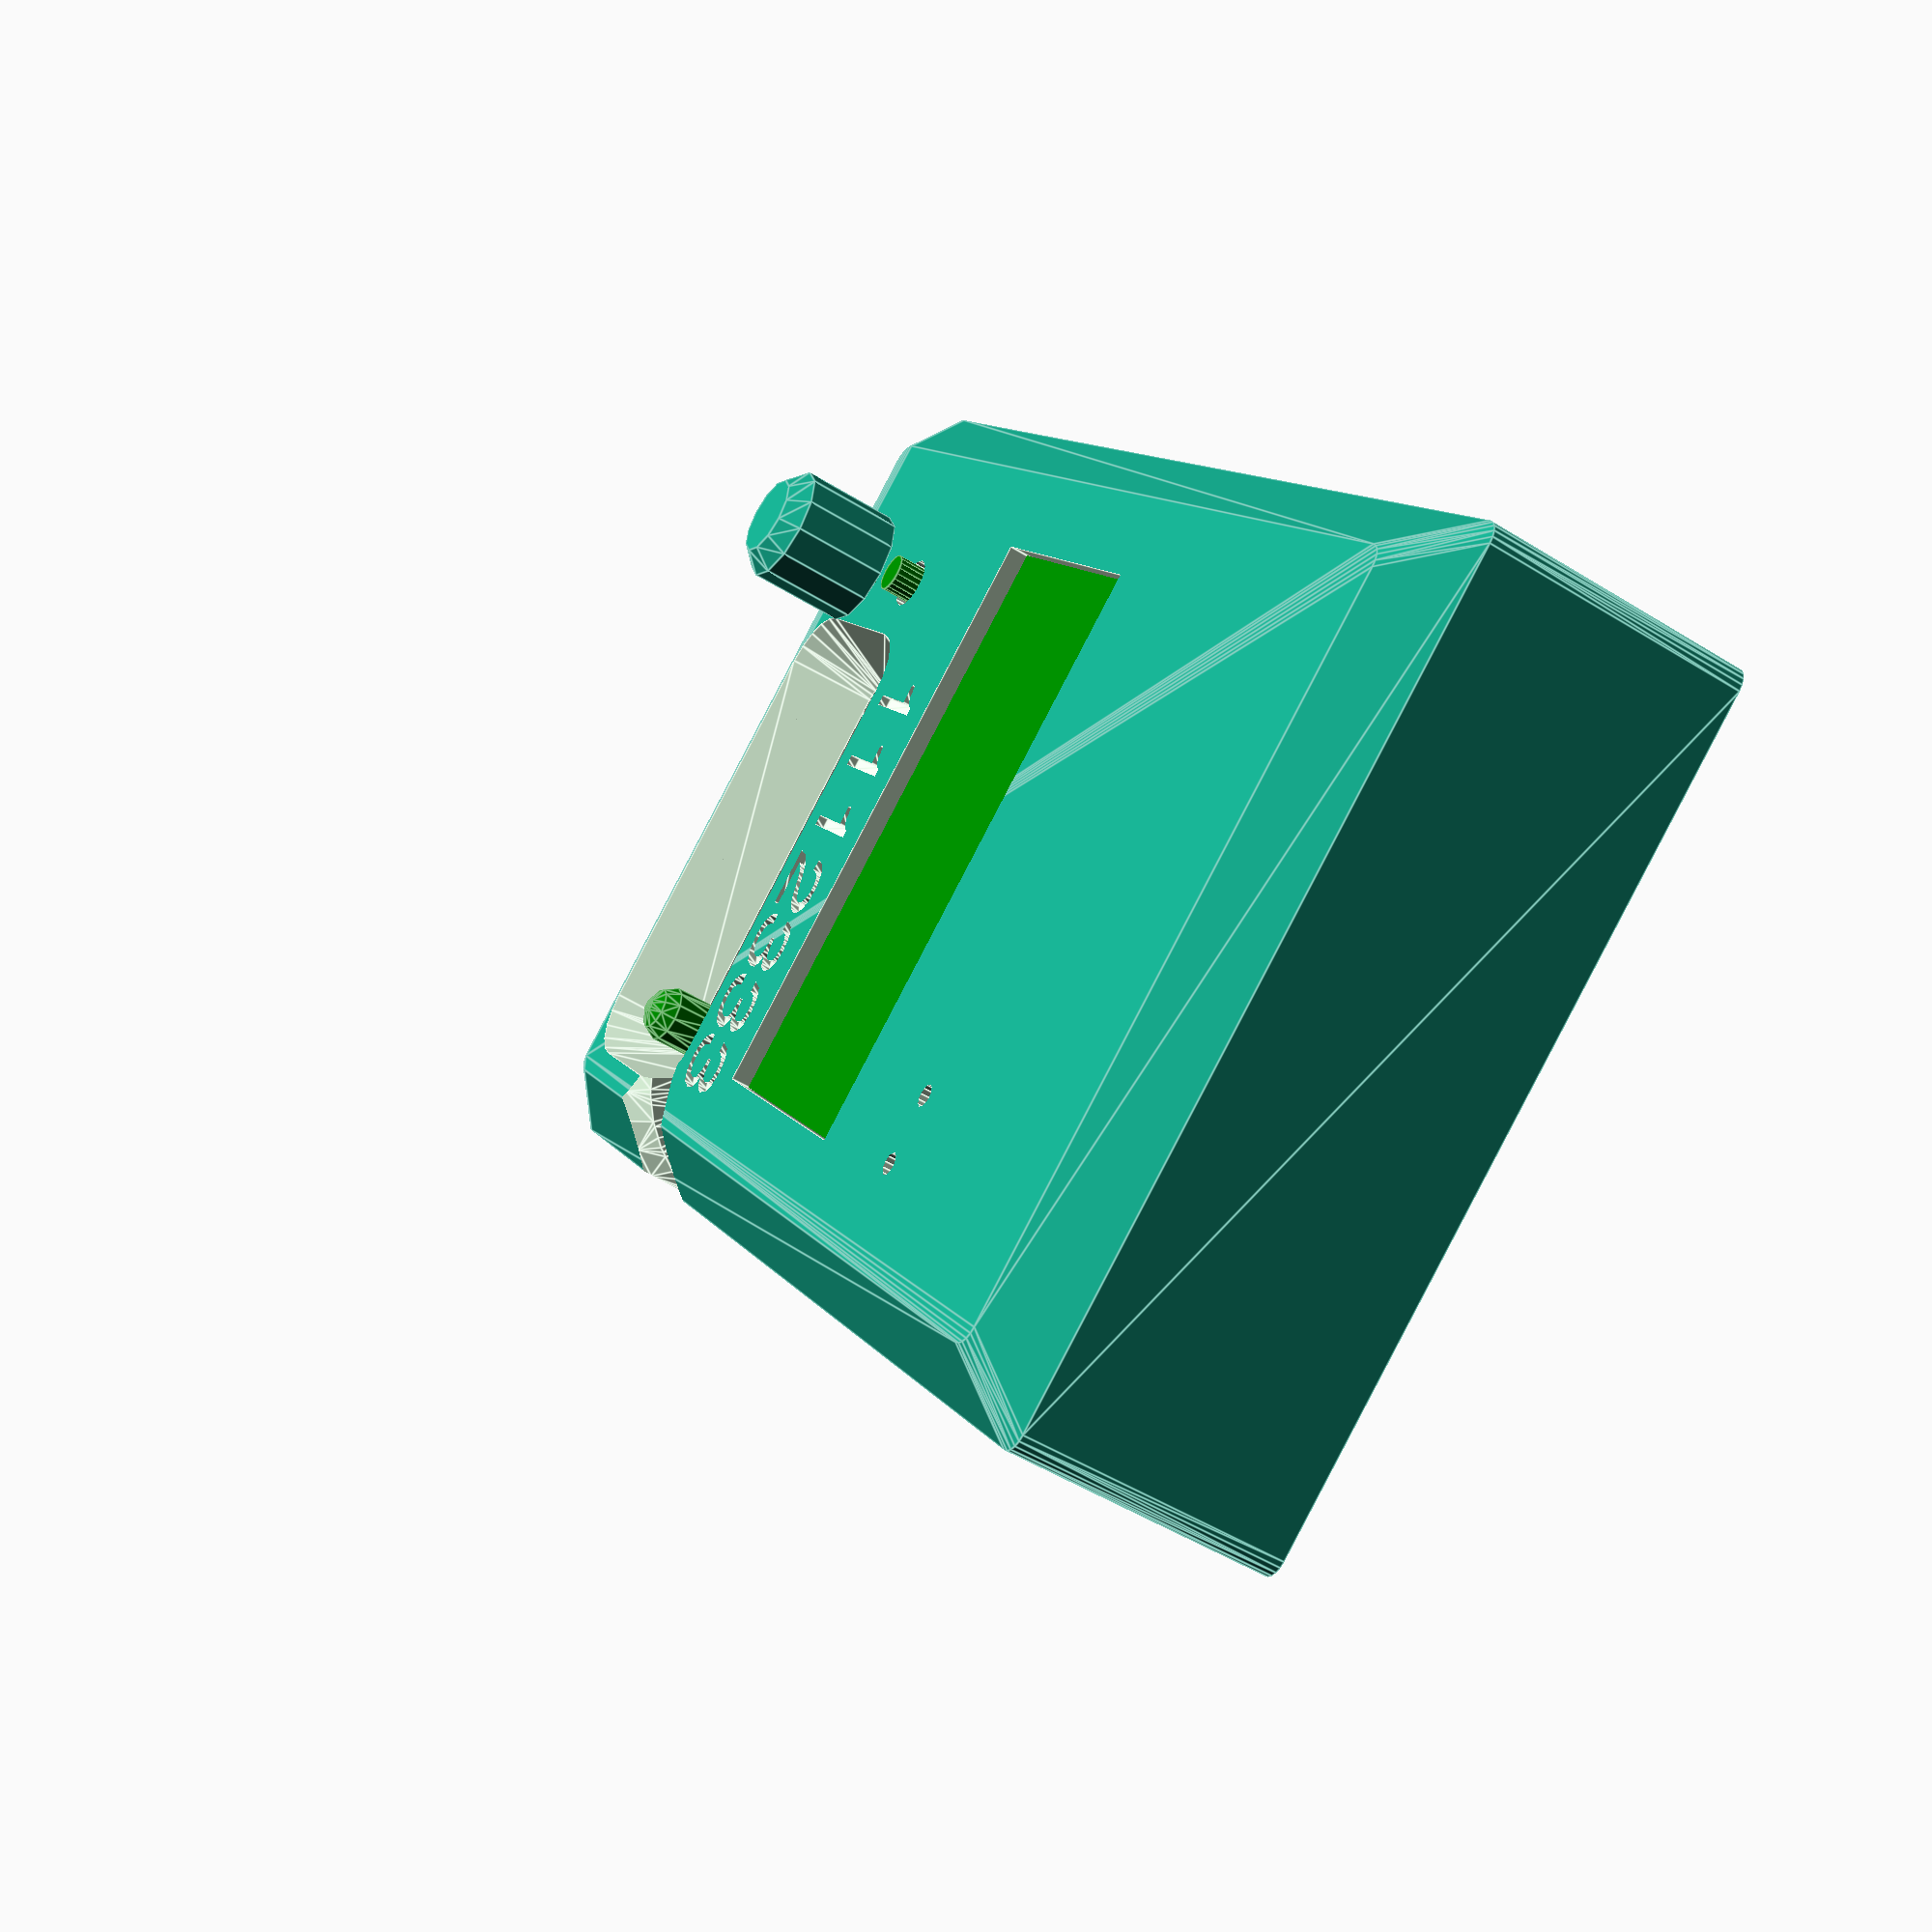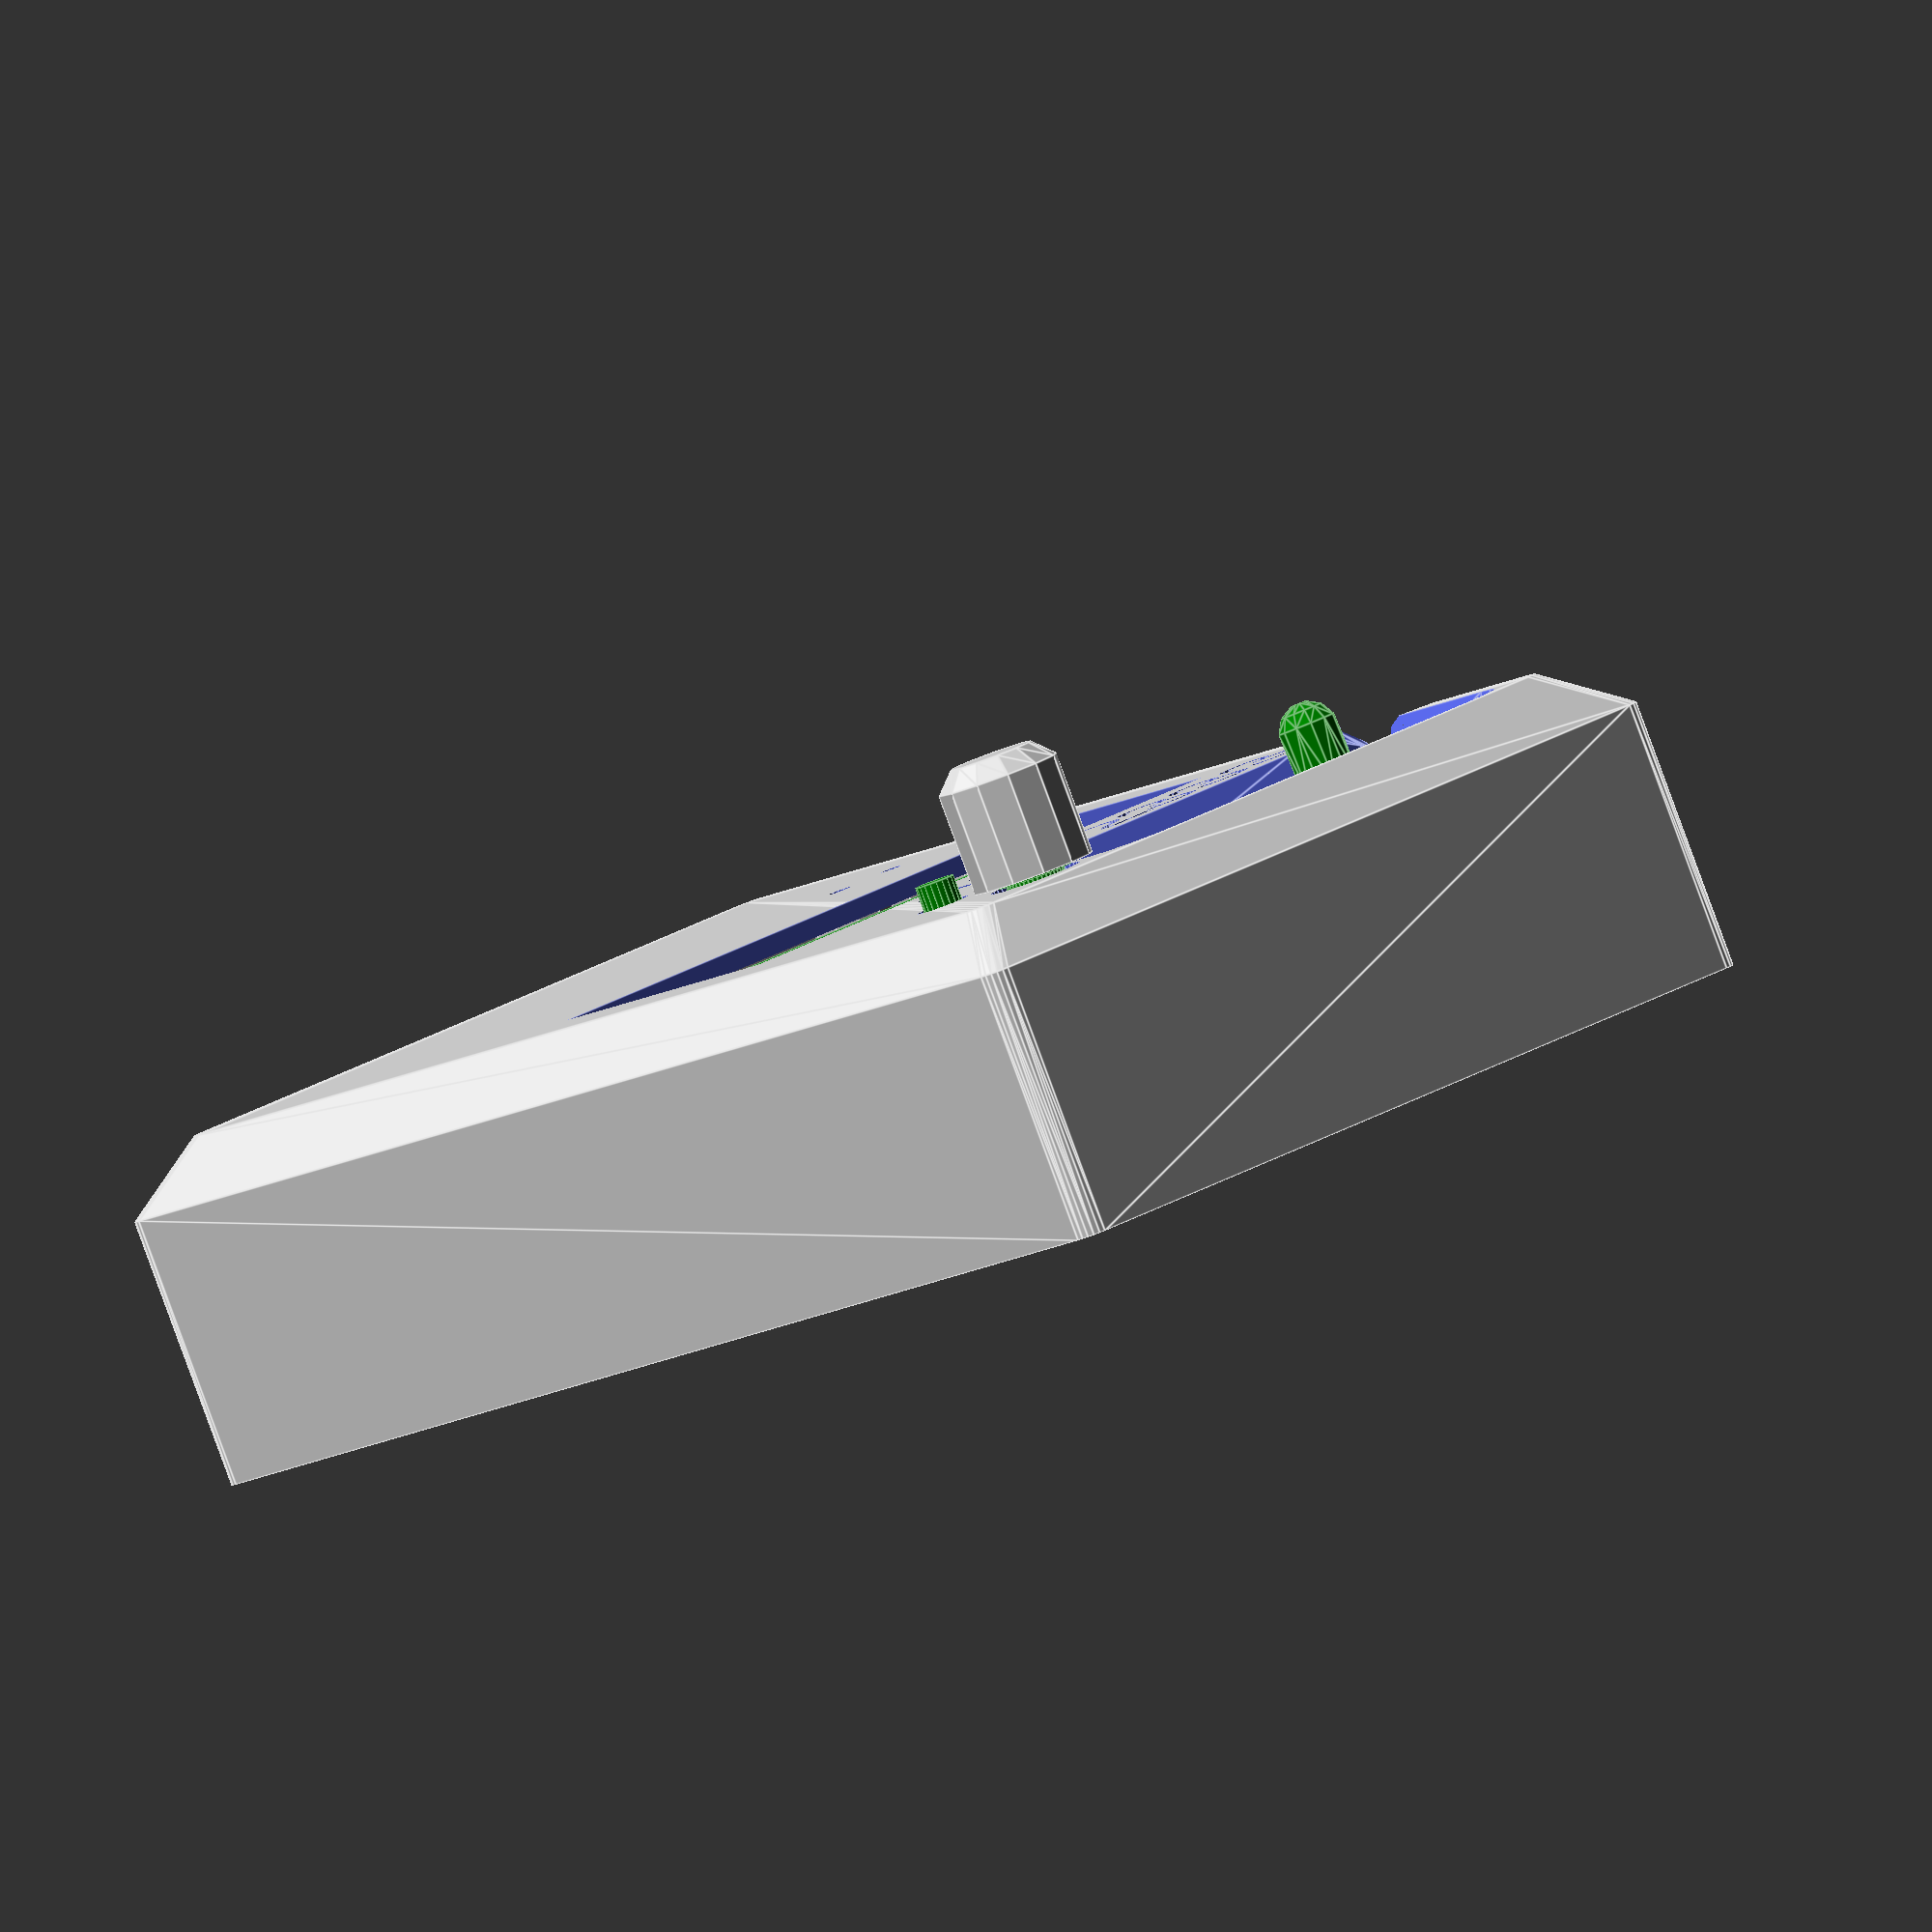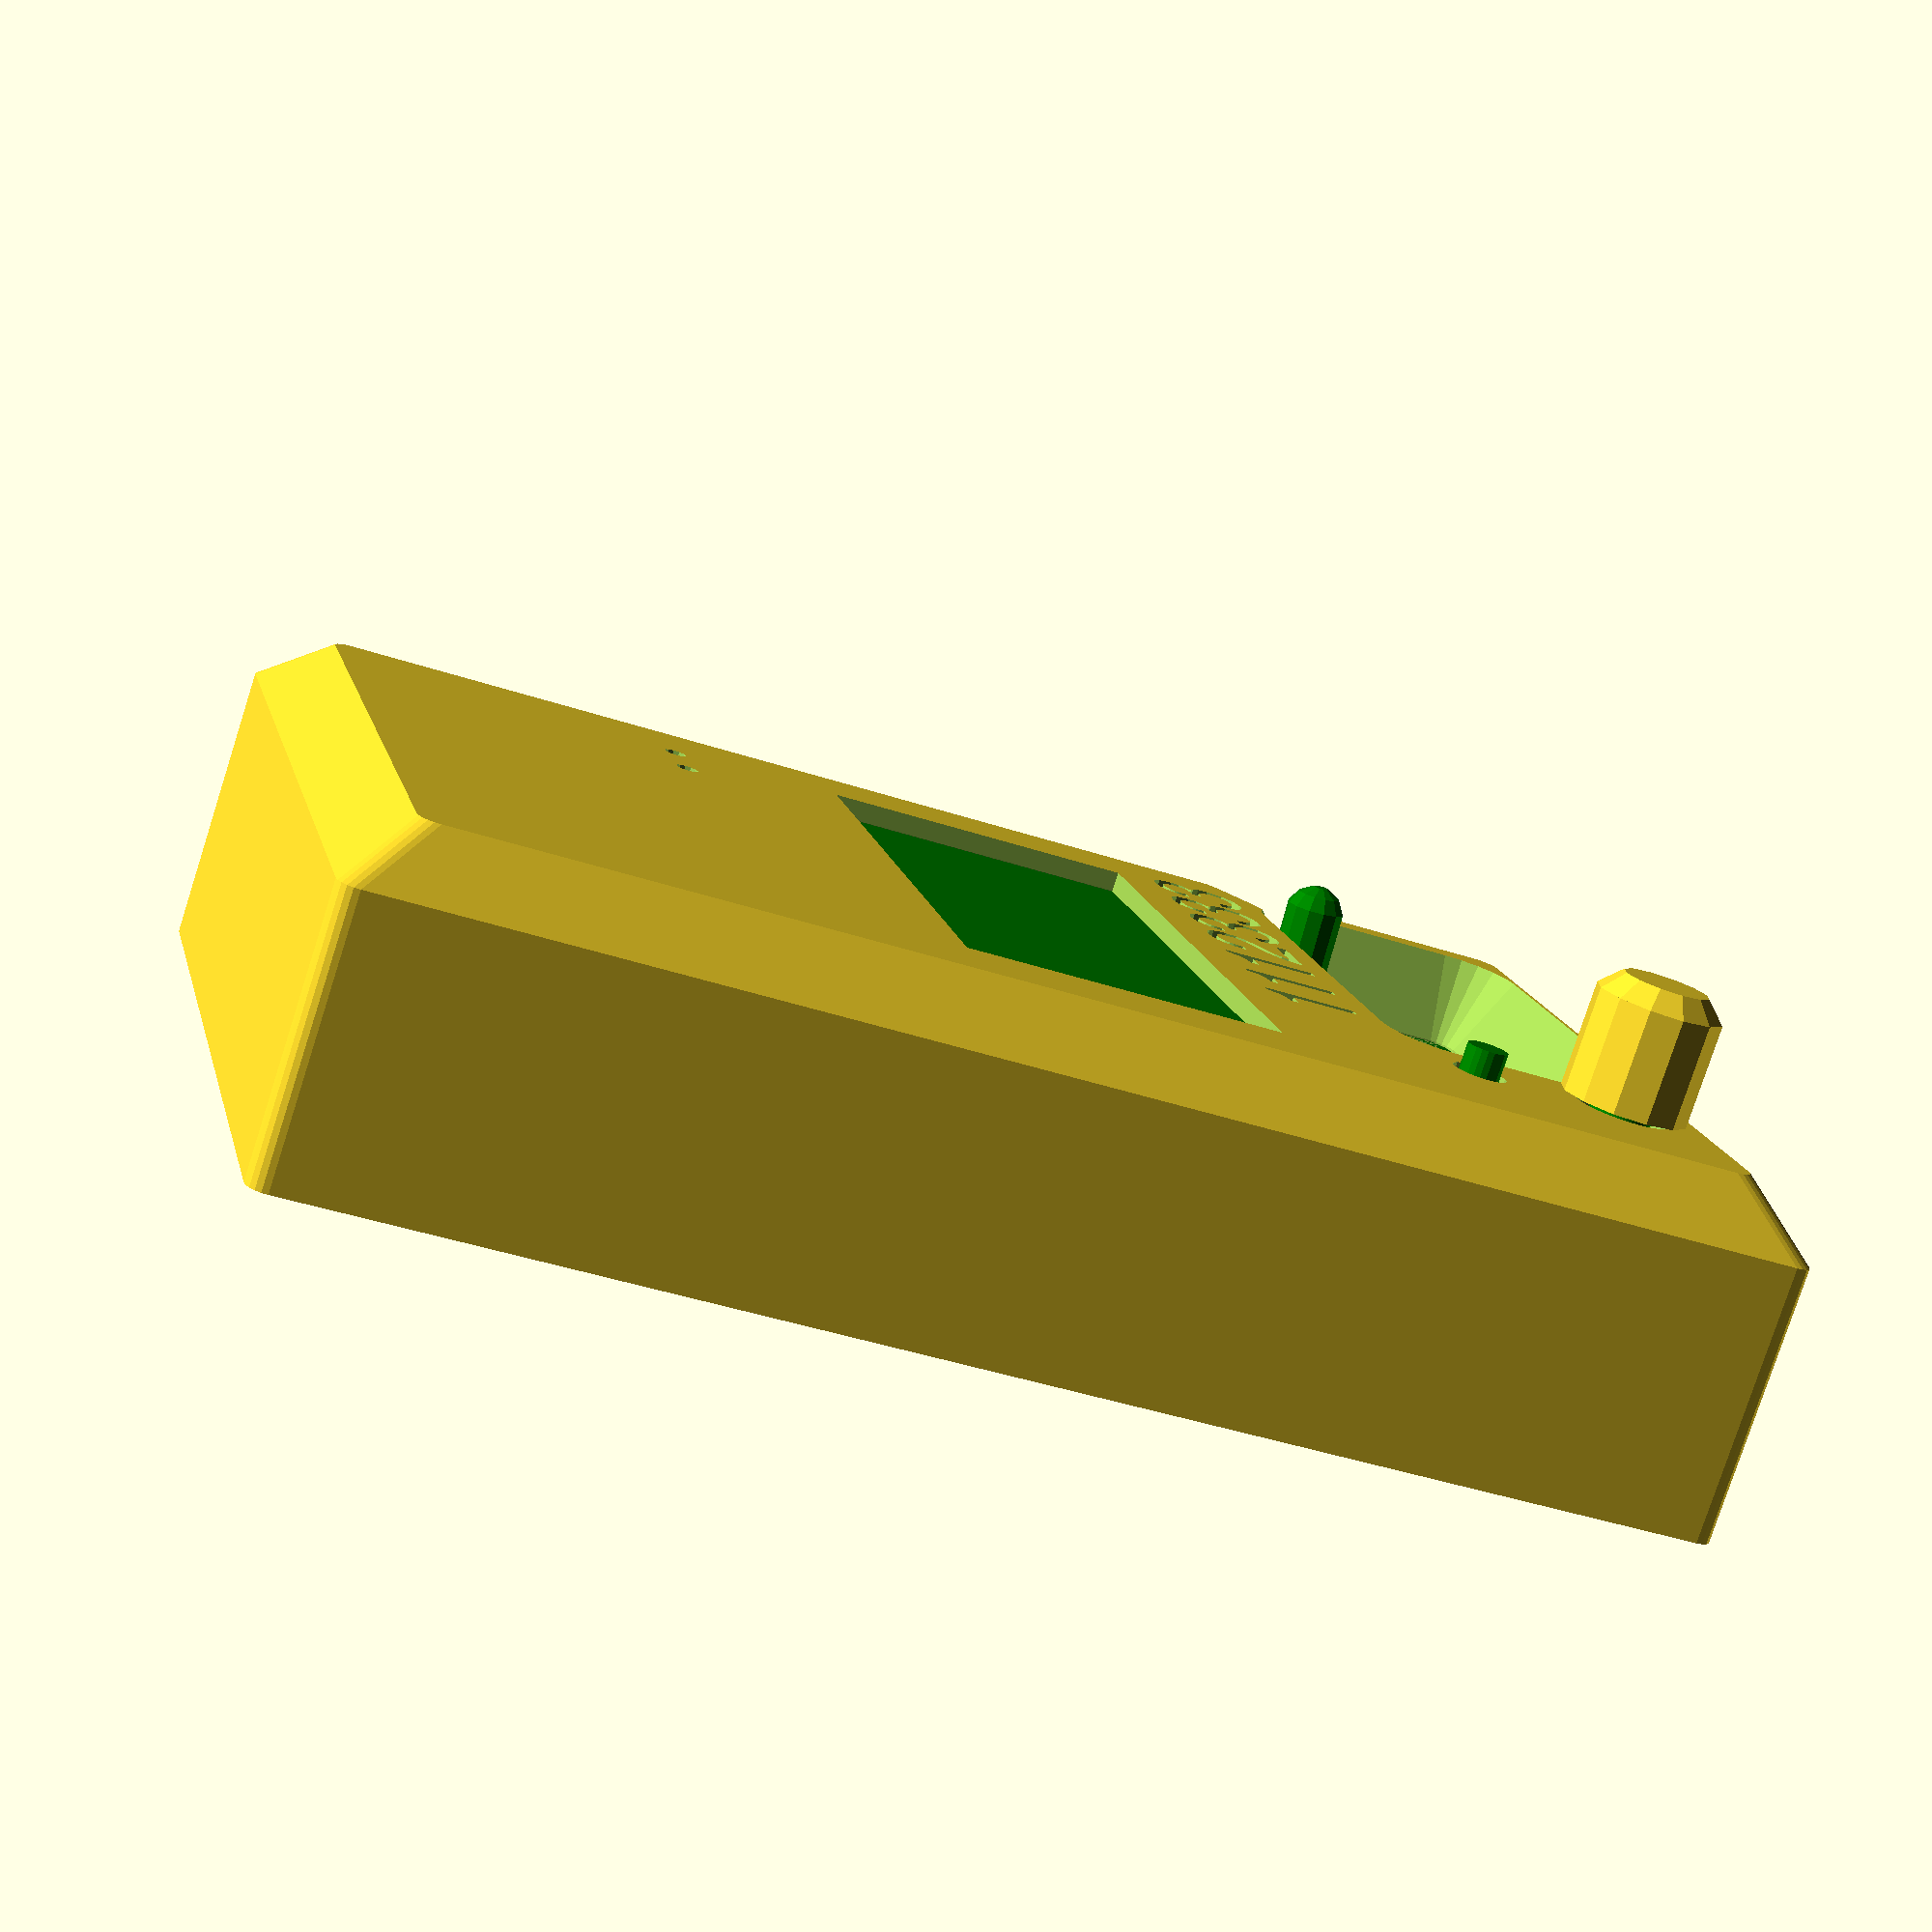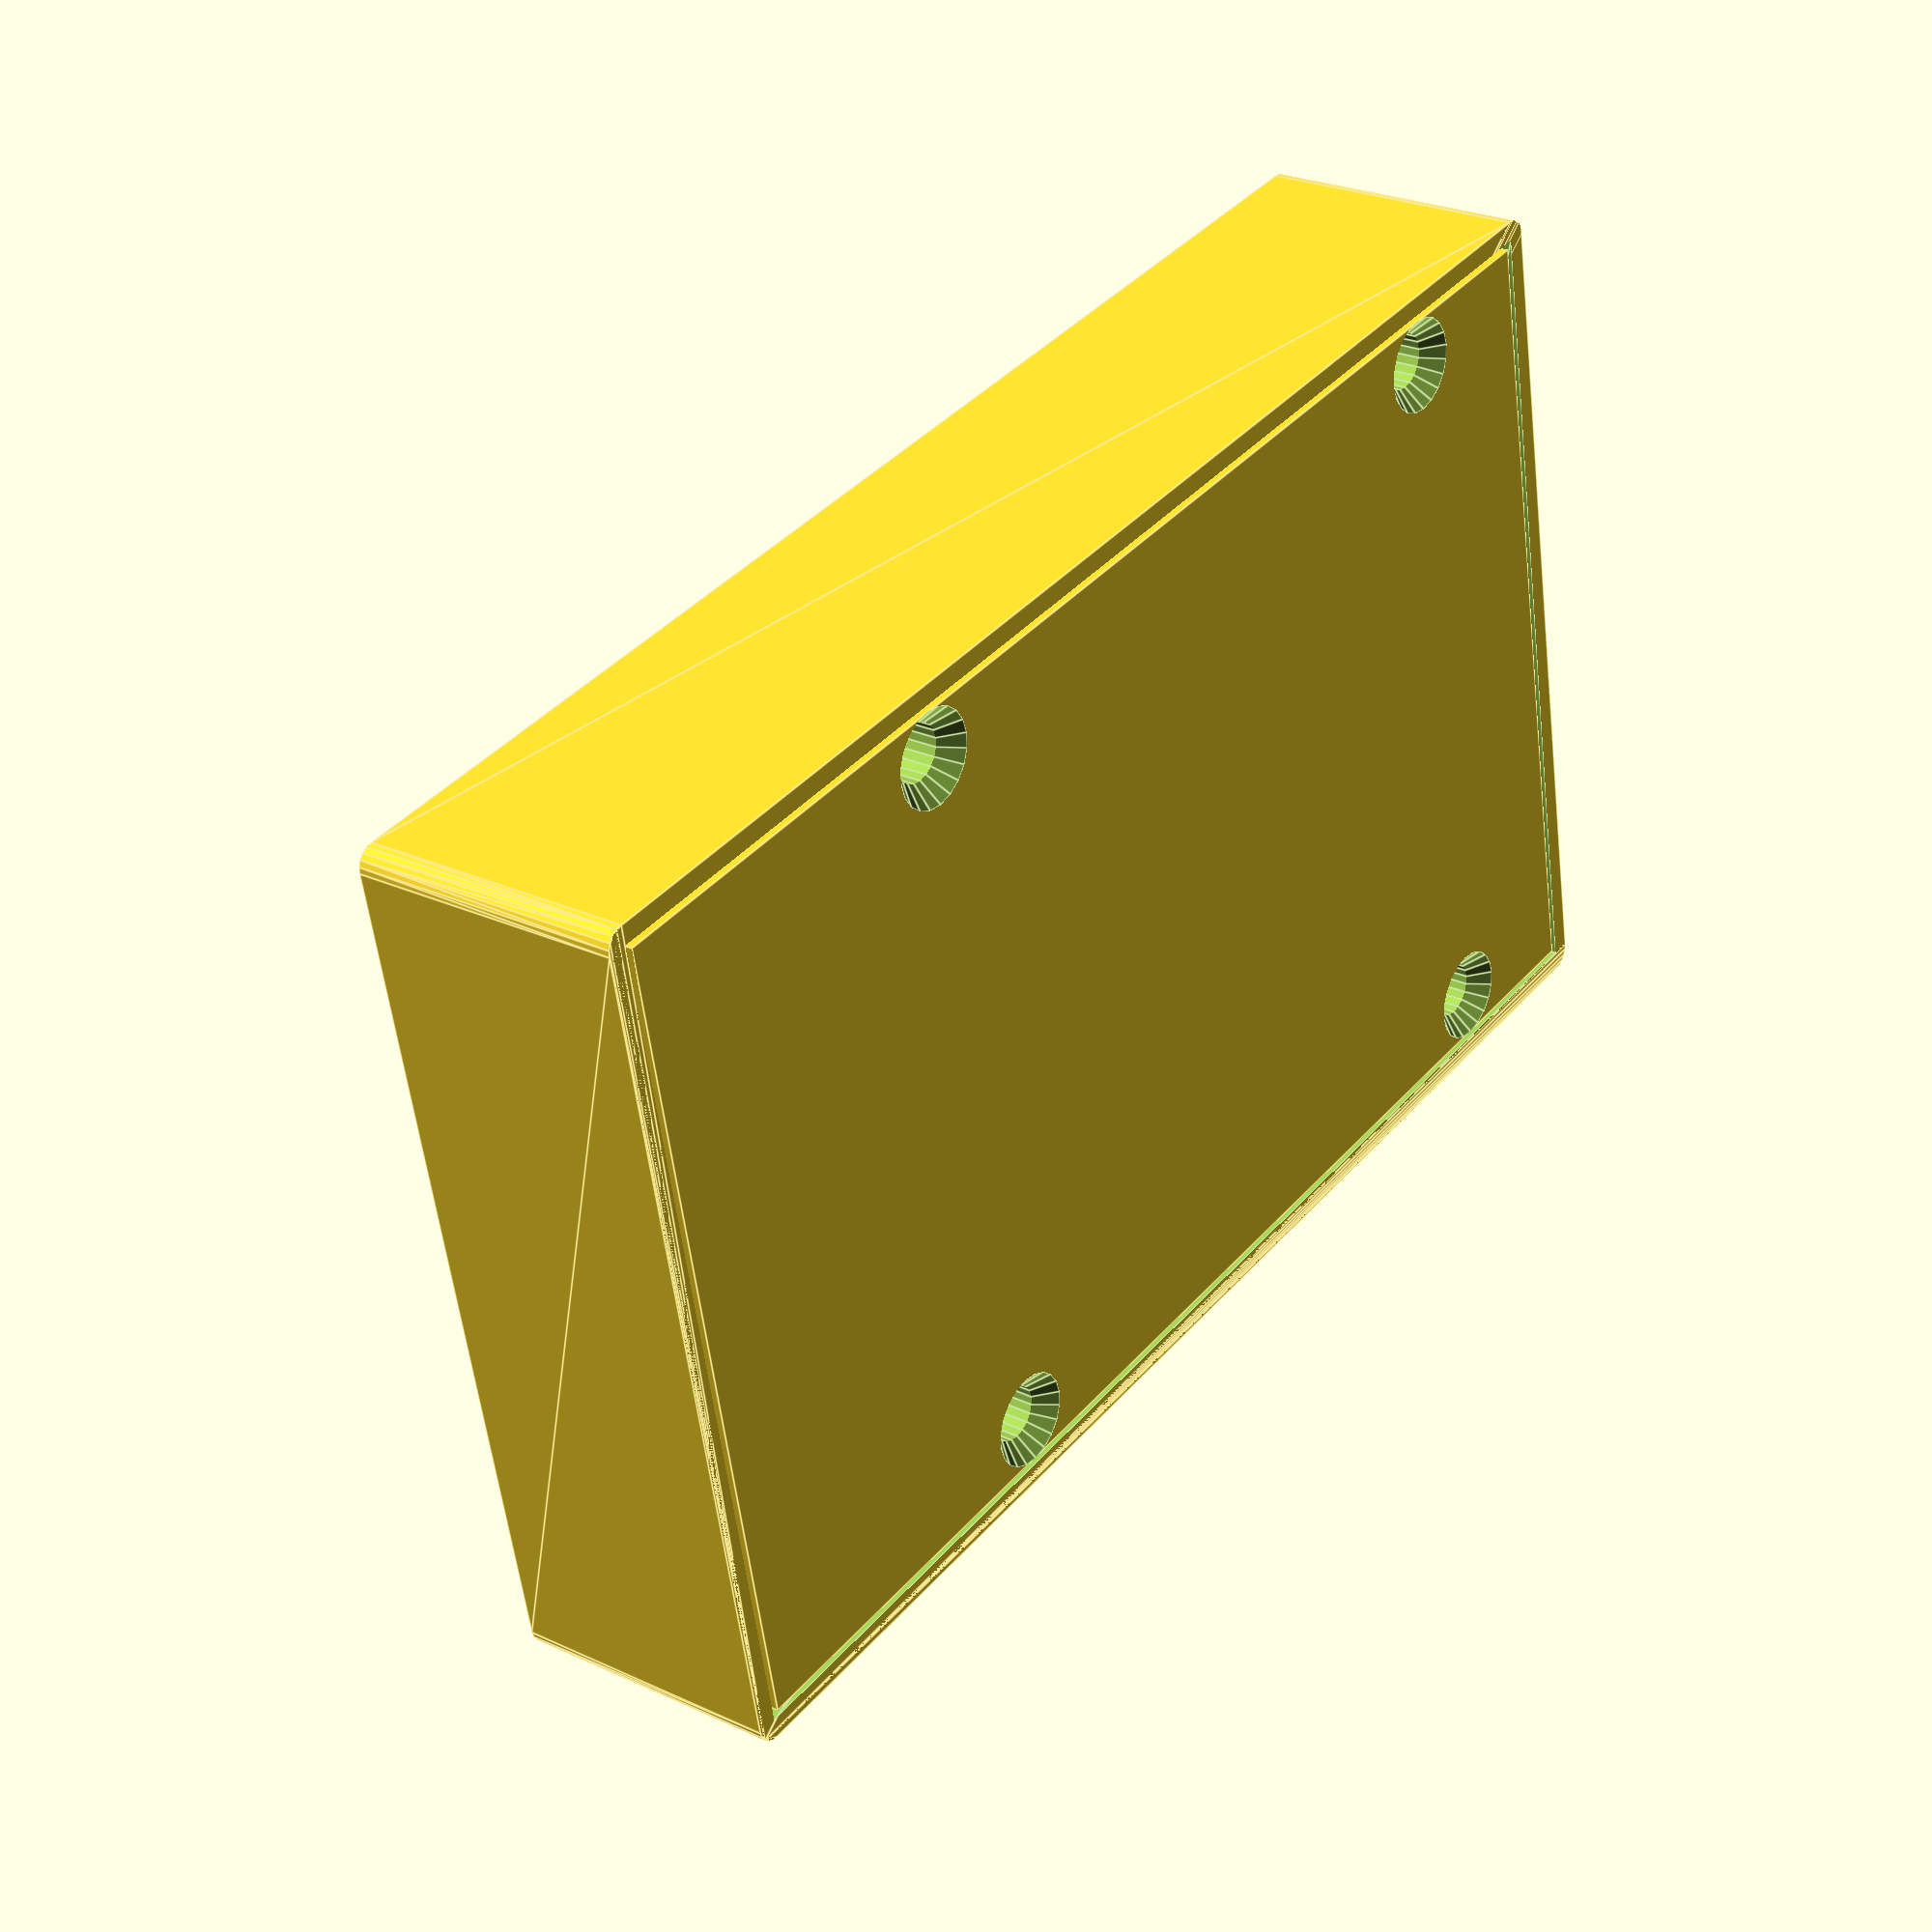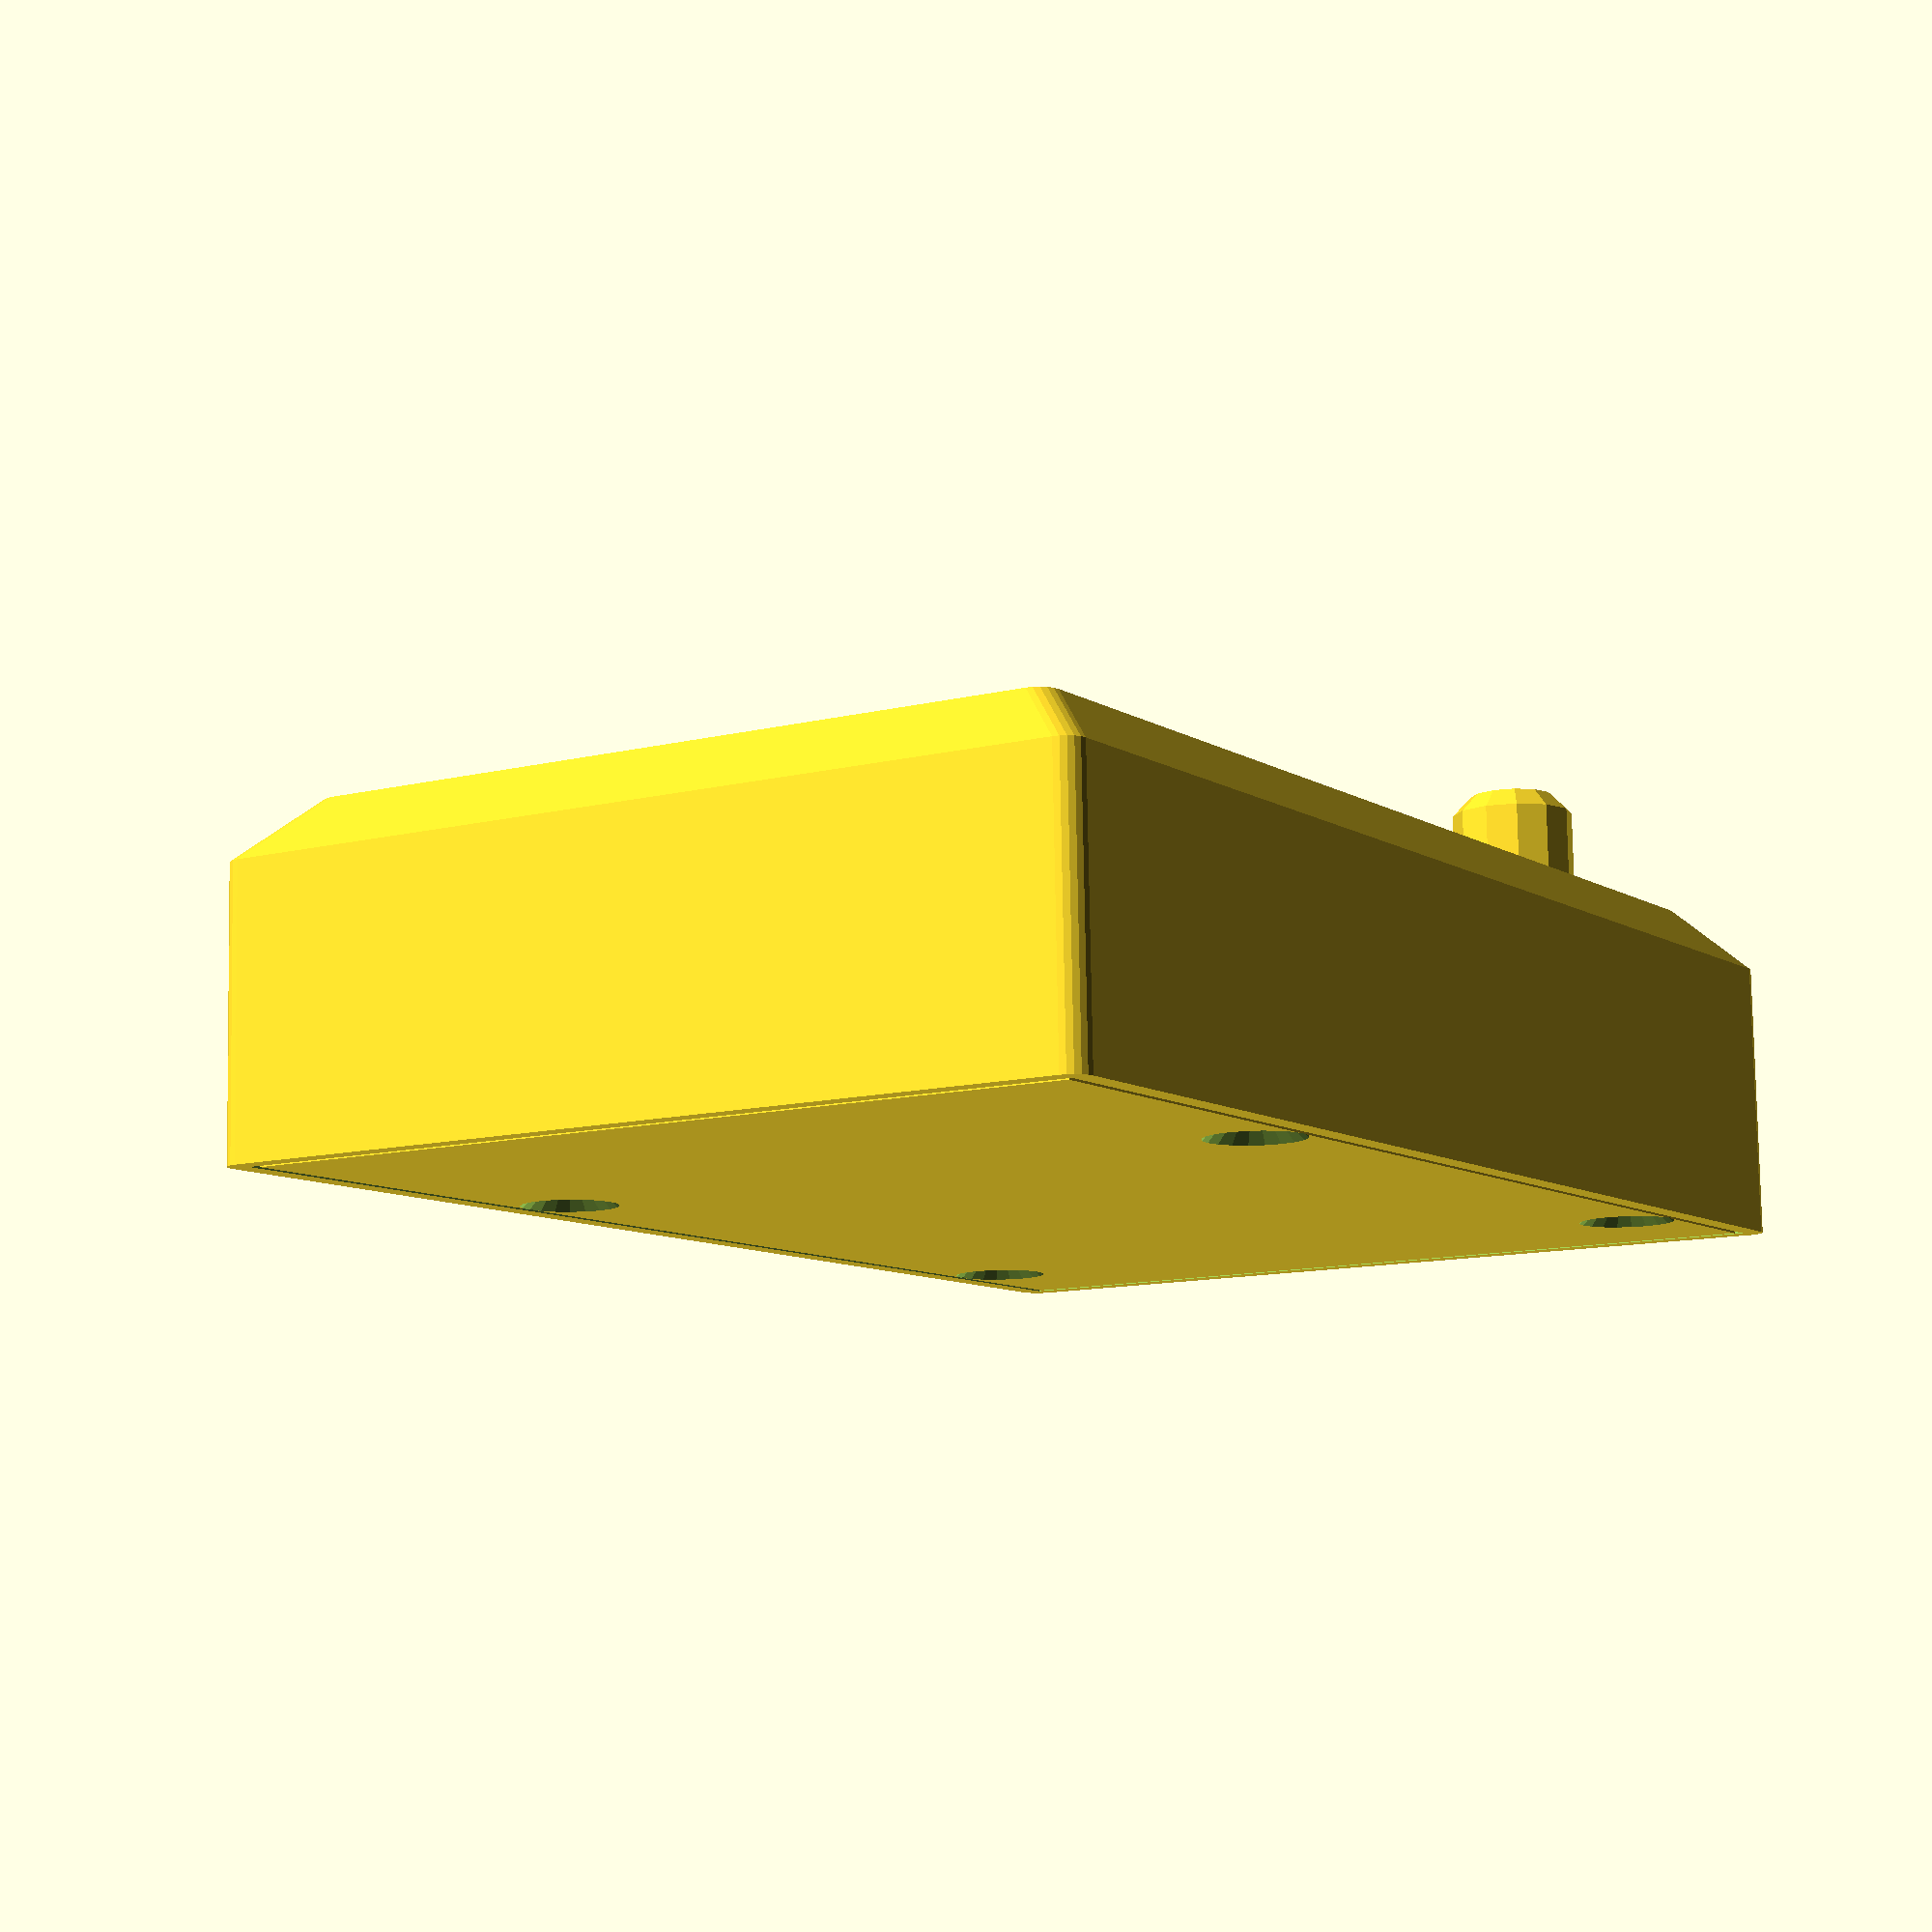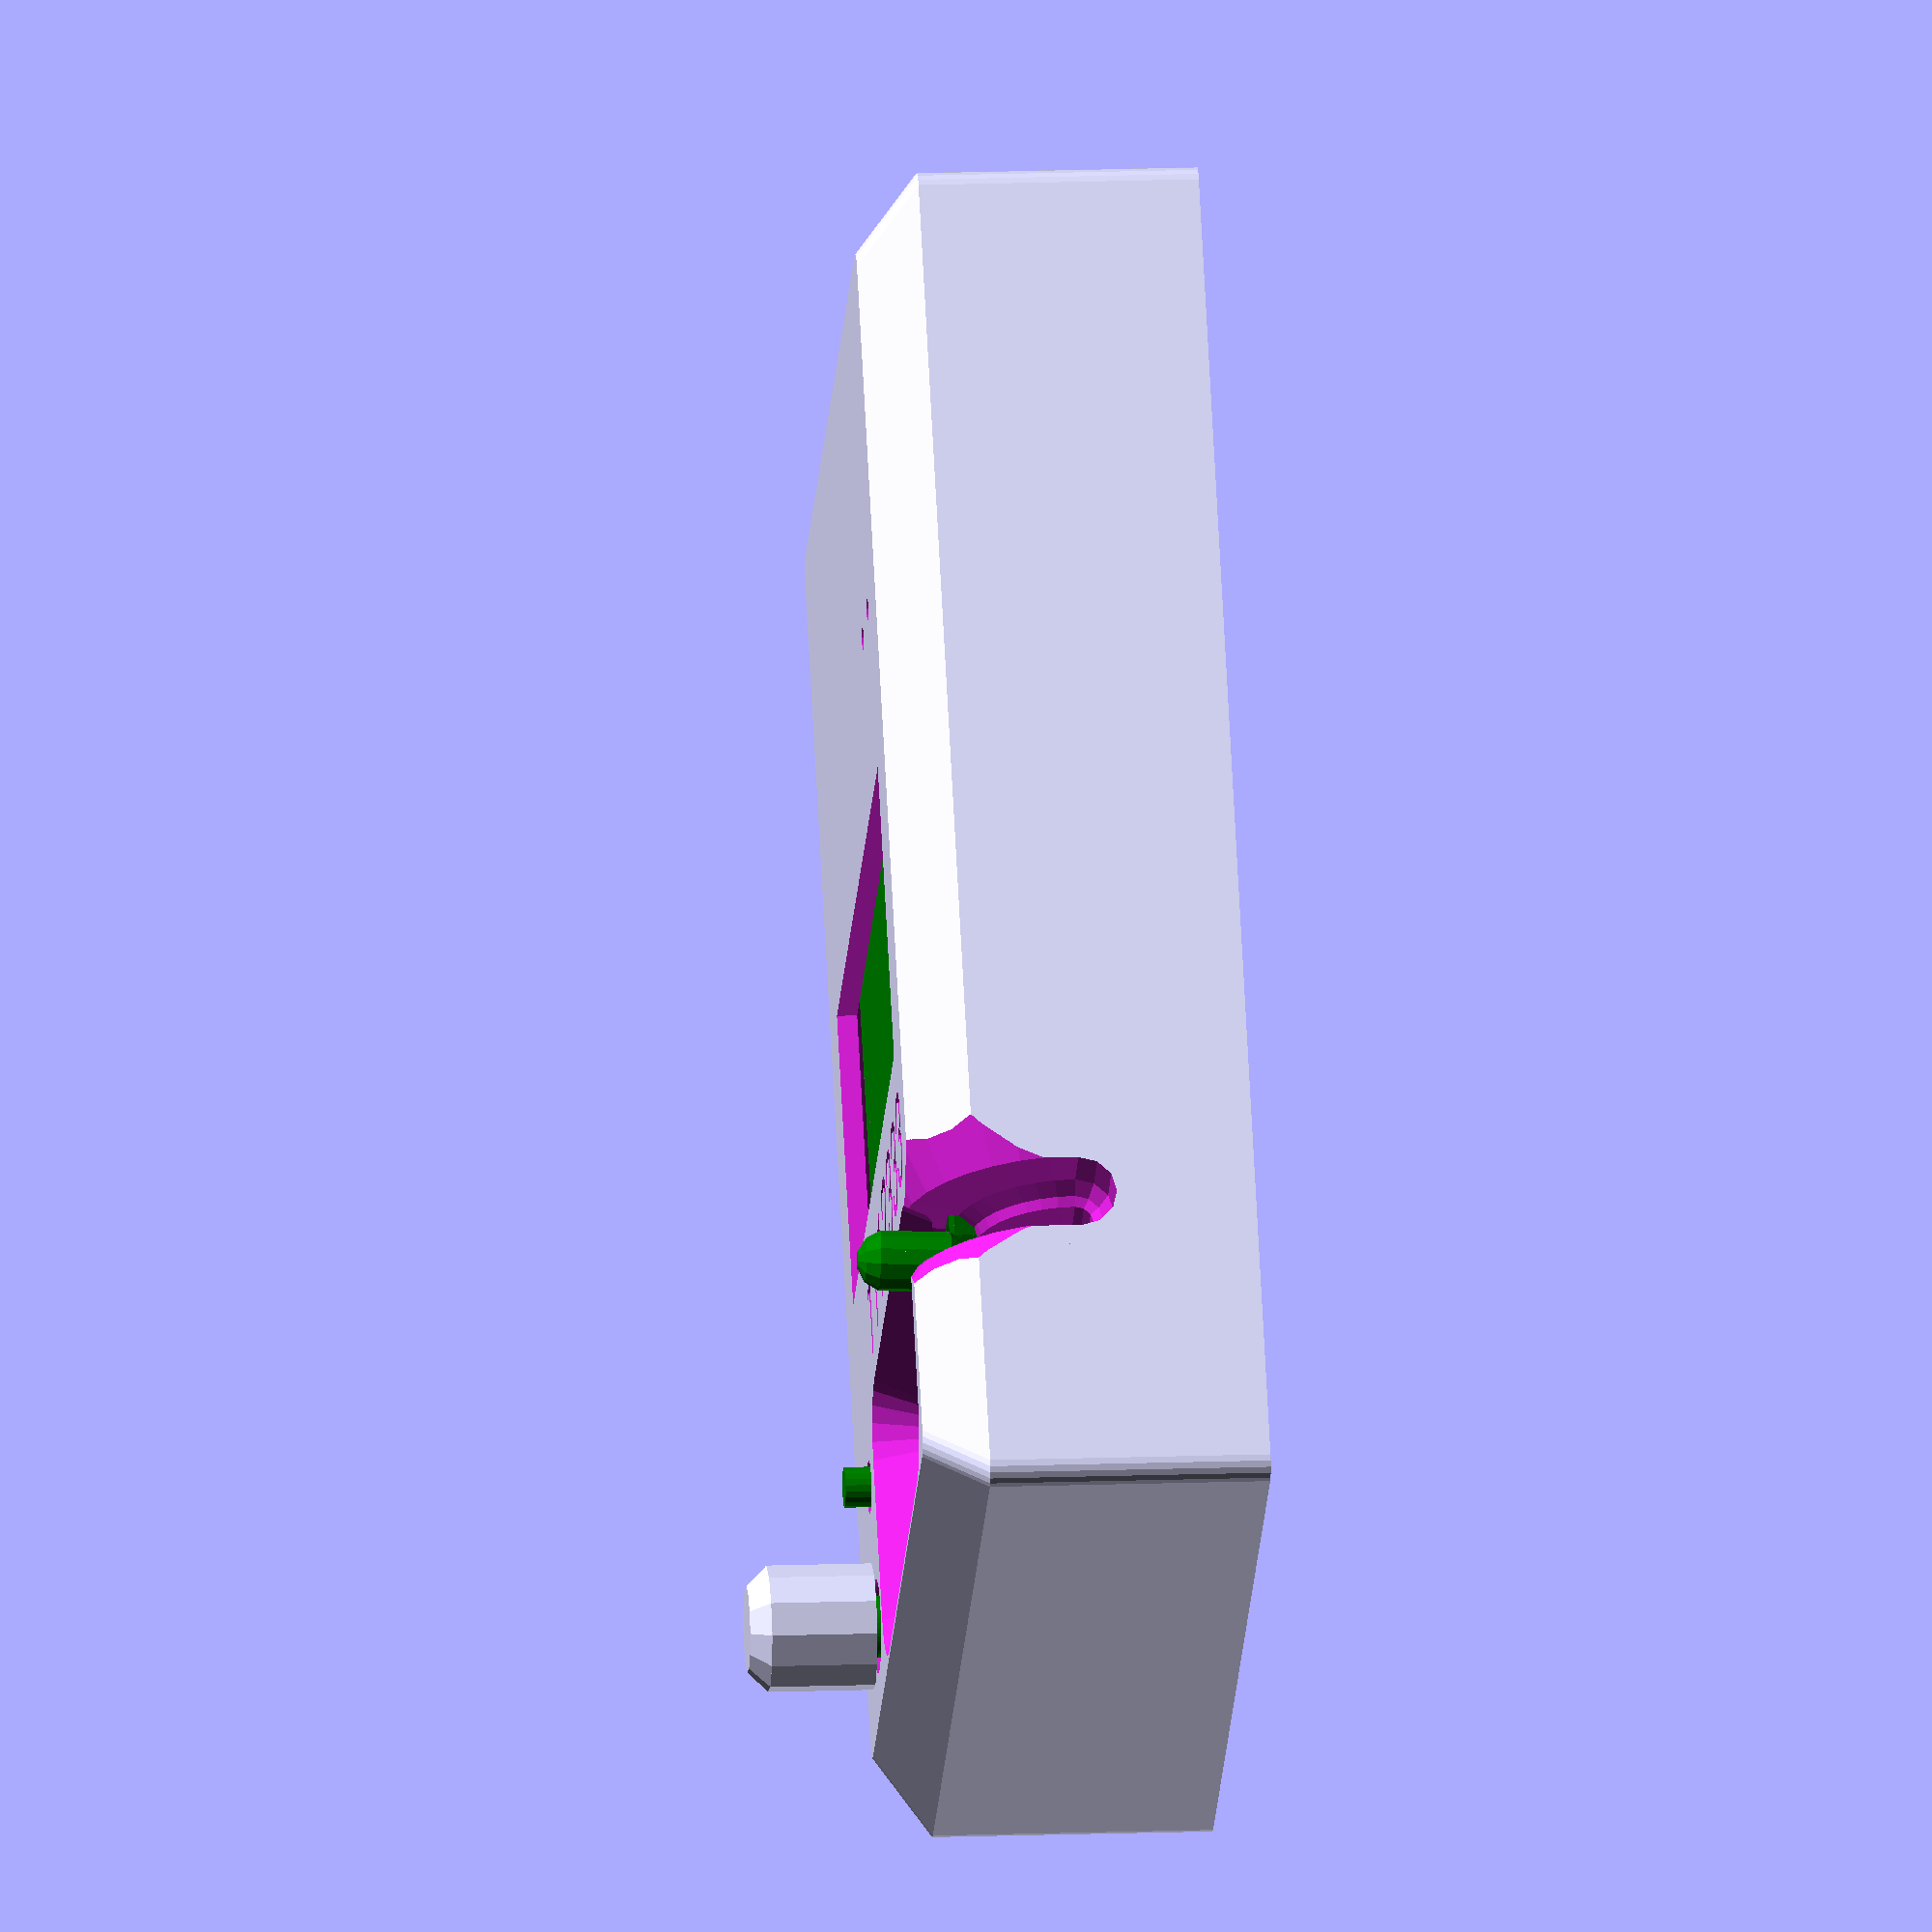
<openscad>
//
//  case for M12864 Transistor Tester 
//
//  design by Egil Kvaleberg, May 2016
//
//  the bottom needs four M3x15 (10..??) countersunk screws for assembly
//  the four holes in the top should be treaded using an M3 tap
//
//  origo is top of lower left corner of PCB
//

part = "demo"; // [ demo, top, bot, knob, int ]

// general wall thickness
wall = 1.5;

// general tolerance
tol = 0.5;

// fine tune for perfect friction fit of knob
knob_inner_dia = 5.6; 

/* [Hidden] */
d = 0.01;
i2m = 25.4;
pi = 3.1415926;

batt = [54.0, 26.0, 17.0]; // 9 V battery with contact

slant = 4.5; // section at top of case 

pcb_x = 2.48*i2m; // net, probably 2.5
pcb_y = 2.97*i2m; // net, probably 3.0 
pcb_z = 0.065*i2m;
pcb_below = 4.0;

mnt_dia = 3.25;
mnt_x1 = 0.075*i2m + mnt_dia/2; // symmetrical
mnt_y1 = pcb_y - 0.078*i2m - mnt_dia/2;
mnt_y2 = 0.43*i2m + mnt_dia/2; 
mnt_dx = 2.08*i2m + mnt_dia; // control
mnt_dy = 2.205*i2m;
mnts_thr = 2.5; // thread
mnt_head = 7.2; // screw head

lcdpcb_x = 2.02*i2m; // 20 pins symmtrical, pin 1 @right
lcdpcb_y = 1.76*i2m;
lcdpcb_z = 0.060*i2m;
lcd_spacer = 0.400*i2m;
lcdwin_x = 1.80*i2m; // max
lcdwin_y = 0.92*i2m;
lcdwin_z = 0.175*i2m;
lcdpcb_y0 = pcb_y-(0.31-0.055)*i2m-lcdpcb_y + 1.2; // lower side of y lcdpcb
lcdwin_dy = 0.45*i2m; // from lower left corner, x is symmetrical
lcdmnt_x = 10.3; // symmetrical
lcdmnt_y = 24.8;
lcdmnt_d = 5.3;

zif_x = 1.305*i2m;
zif_y = 0.585*i2m;
zif_z = 0.46*i2m;
zif_x0 = 0.85*i2m + zif_x/2; // lower left corner
zif_y0 = 0.25*i2m + zif_y/2;
zif_r = 1.5; // corner radius
zif_r2 = 3*zif_r;

sw_x0 = (0.315+0.440/2)*i2m; // centre
sw_y0 = (0.285+0.122/2)*i2m;
sw_dia = 0.272*i2m; // threads
sw_z0 = 8.5; // bot of threads
sw_z1 = 13.6; // top of threads
sw_z2 = 26.3; // end of shank
sw_knurl_d = 6.0; // external dia
sw_knurl_n = 16;
sw_knurl_z = 8.0;

knob_height = 7.8;
knob_knurls = 18;

led_dia = 3.0;
led_dia2 = 4.0; // with rim
led_x0 = (0.576-0.085/2)*i2m; // BUG: same as sw_x0
led_y0 = 0.790*i2m;

// frequency measurement contact
frq_y = pcb_y - 2.0;
frq_x1 = pcb_x - 15.1;
frq_x2 = pcb_x - 9.8;
frq_d = 3.0;
frq_d2 = 1.7;

batt = [54.0, 26.0, 17.0]; // 9 V battery with contact

module nut(af, h) { // af is 2*r
	cylinder(r=af/2/cos(30), h=h, $fn=6);
}

module c_cube(x, y, z) {
	translate([-x/2, -y/2, 0]) cube([x, y, z]);
}

module cr_cube(x, y, z, r) {
	hull() {
		for (dx=[-1,1]) for (dy=[-1,1]) translate([dx*(x/2-r), dy*(y/2-r), 0]) cylinder(r=r, h=z, $fn=20);
	}
}

module cr2_cube(x, y, z, r1, r2) {
	hull() {
		for (dx=[-1,1]) for (dy=[-1,1]) translate([dx*(x/2-r1), dy*(y/2-r1), 0]) cylinder(r1=r1, r2=r2, h=z, $fn=20);
	}
}

module lever(part,extra,rot) {
    d1 = 1.6;
    d2 = 4.65;
    l1 = 13.5; // entire
    l2 = 4.0; // knob
    translate([zif_x0+zif_x/2 - 2.0, zif_y0+zif_y/2 - d1/2, zif_z/2]) rotate([0,rot,0]) rotate([-3,0,0]) {
        if (part==1 || part==1+2) cylinder(d = d1+2*extra, h = l1, $fn=12); 
        if (part==2 || part==1+2)
            hull () for (dz = [0,l2]) translate([0,0, l1-dz]) sphere(d = d2+2*extra, $fn=12);
        // slot for finger:
        if (part==4) translate([0,0, 11.0]) cylinder(r1=0, r2=16.0, h=10.0, $fn=24);
    }
}

module lever_travel(extra) {
    // room for zif handle in all directions
    dr = 10.0; // step
    render (4) for (r0 = [0:dr:90-dr]) {
        for (part = [1,2,4]) 
            hull () for (r = [r0,r0+dr]) lever(part, extra, r);
    }
}
    
module internals(t)
{
    difference () {
        translate([0,0,-pcb_z]) cube([pcb_x, pcb_y, pcb_z]);
        for (dx = [mnt_x1, pcb_x-mnt_x1]) for (dy = [mnt_y1, mnt_y2]) {
            translate([dx,dy,-pcb_z-d]) cylinder(d=mnt_dia, h=pcb_z+2*d, $fn=20); 
         for (dx = [frq_x1, frq_x2]) translate([dx, frq_y, -pcb_z-d]) cylinder(d=1.0, h=pcb_z+2*d, $fn=8);    
        }    
    }    
        
    translate([(pcb_x-lcdpcb_x)/2-t,lcdpcb_y0-t,(t==0 ? lcd_spacer : 0)]) 
        cube([lcdpcb_x+2*t, lcdpcb_y+t*t, lcdpcb_z+(t==0 ? 0 : lcd_spacer+t)]);
    translate([(pcb_x-lcdpcb_x)/2,lcdpcb_y0+4.0,lcd_spacer+lcdpcb_z]) 
        cube([lcdpcb_x, 36.0, lcdwin_z]);
    for (dx = [lcdmnt_x,pcb_x-lcdmnt_x]) translate([dx,lcdmnt_y,0]) 
        cylinder(d=lcdmnt_d+2*t, h=lcd_spacer+lcdpcb_z+2.7+t, $fn=6);
    
    translate([zif_x0,zif_y0,-t]) 
        cr_cube(zif_x+2*t, zif_y+2*t, zif_z+2*t, zif_r); 
    lever(1+2,0,0);
    
    translate([led_x0,led_y0,0]) 
        cylinder(d=led_dia+2*t, h=20.0, $fn=20);
    
    translate([sw_x0,sw_y0,0]) {
        cylinder(d=sw_dia, h=sw_z1, $fn=40);
        cylinder(d=4.6, h=sw_z2, $fn=40);
        translate([0,0,sw_z2-sw_knurl_z]) cylinder(d=sw_knurl_d, h=sw_knurl_z, $fn=40);
        // switch body
        translate([-12.5/2,-12.5/2,0]) cube([12.5,12.5,7.0]);
        // add room for power wire 
        if (t>0) rotate([0,0,40]) translate([-12.5/2,-12.5/2,0]) cube([8.5,12.5,7.0+4.0]);
    }
    translate([59.2,26.5,0]) 
        cylinder(d=5.0+2*t, h=7.0+t, $fn=12);
    
    translate([(pcb_x-batt[0])/2,pcb_y+tol,tol-pcb_z-pcb_below]) 
        cube([batt[0],batt[1],batt[2]]);
}

module top_r()
{
    difference () {
        union () { // add:
            // top and side walls:
            translate([pcb_x/2,(pcb_y+batt[1]+tol)/2,-pcb_z-pcb_below-wall]) {
                difference () {
                    // case rough outline:
                    c_cube(pcb_x+2*tol+2*wall+2*d, pcb_y+2*tol+2*wall+tol+batt[1]+2*d, wall+pcb_below+pcb_z+lcd_spacer+lcdpcb_z+lcdwin_z+tol+wall+0.5*d);
                    // case internals:
                    translate ([0,0,-d]) hull () {
                        c_cube(pcb_x+2*tol, pcb_y+2*tol+tol+batt[1], d+wall+pcb_below+pcb_z+lcd_spacer+lcdpcb_z+lcdwin_z+tol-(slant+0.4*wall));
                        c_cube(pcb_x+2*tol-2*(slant+0.4*wall), pcb_y+2*tol+tol+batt[1]-2*(slant+0.4*wall), d+wall+pcb_below+pcb_z+lcd_spacer+lcdpcb_z+lcdwin_z+tol);
                    }
                }
            }
            // pcb mounts:
            for (dx = [mnt_x1, pcb_x-mnt_x1]) for (dy = [mnt_y1, mnt_y2]) {
                translate([dx,dy,tol]) {
                    cylinder(d=mnt_dia+2*tol+2*wall, h=lcd_spacer+lcdpcb_z+lcdwin_z+tol, $fn=20);    
                }
            }
            // mount support walls:
            for (dx = [0, pcb_x]) for (dy = [mnt_y1, mnt_y2]) {
                translate([dx,dy,tol]) {
                    c_cube(2*tol+2*wall, wall, lcd_spacer+lcdpcb_z+lcdwin_z+tol);    
                }
            }
            // support for led:
            translate([led_x0,led_y0,tol]) {
                cylinder(d=led_dia2+2*tol+2*wall, h=lcd_spacer+lcdpcb_z+lcdwin_z+tol-tol, $fn=20); 
            } 
            // support for switch:
            translate([sw_x0,sw_y0,sw_z0]) {
                cylinder(d=sw_dia+2*tol+2*wall, h=lcd_spacer+lcdpcb_z+lcdwin_z+tol-sw_z0, $fn=40); 
            }
            // frame for zif:
            translate([zif_x0,zif_y0,tol]) {
                cr_cube(zif_x+2*tol+2*wall, zif_y+2*tol+2*wall, lcd_spacer+lcdpcb_z+lcdwin_z+d, zif_r);
                translate([0,0,zif_z])
                    cr2_cube(zif_x+2*tol+2*wall, zif_y+2*tol+2*wall, lcd_spacer+lcdpcb_z+lcdwin_z+d-zif_z, zif_r, zif_r2);
                // pins 1-1-1-2-3-3-3
            }
            // frame for zif handle:
            intersection () {
                lever_travel(tol+wall);
                cube([pcb_x+tol+wall, pcb_y, lcd_spacer+lcdpcb_z+lcdwin_z+tol+wall]); 
            }
            // dividing wall towards battery    
            translate([pcb_x+tol+wall/2-(batt[0]-5.0),pcb_y-wall,tol]) 
                cube([batt[0]-5.0,wall,-tol+lcd_spacer+lcdpcb_z+lcdwin_z+tol+d]);
            // frq contact
            for (dx = [frq_x1, frq_x2]) translate([dx, frq_y, tol]) cylinder(d=frq_d+2*tol+2*wall, h=lcd_spacer+lcdpcb_z+lcdwin_z+tol-tol, $fn=12); 
        }
        union () { // sub:
            // mounts:
            for (dx = [mnt_x1, pcb_x-mnt_x1]) for (dy = [mnt_y1, mnt_y2]) {
                translate([dx,dy,0]) cylinder(d=mnts_thr, h=lcd_spacer+lcdpcb_z+lcdwin_z-wall-2.0, $fn=12);    
            }
            // lcd window
            translate([(pcb_x-lcdwin_x)/2,lcdpcb_y0+lcdwin_dy,0]) {
                cube([lcdwin_x, lcdwin_y, lcd_spacer+lcdpcb_z+lcdwin_z+tol+wall+d]);
                // add frame?
            }
            // led
            translate([led_x0,led_y0,0]) {
                cylinder(d=led_dia+2*tol, h=20.0, $fn=20);
                 cylinder(d=led_dia2+2*tol, h=lcd_spacer+lcdpcb_z+lcdwin_z+tol, $fn=20); // frame
            }
            // switch
            translate([sw_x0,sw_y0,0]) {
                cylinder(d=sw_knurl_d+2*tol, h=20.0, $fn=40); 
                cylinder(d=sw_dia+2*tol, h=lcd_spacer+lcdpcb_z+lcdwin_z+tol-sw_z0, $fn=40); // frame
                c_cube(9.0+2*tol, 9.0+2*tol, sw_z0-d); 
            }
            // zif socket
            translate([zif_x0,zif_y0,0]) {
                translate([0,0,zif_z]) 
                    cr2_cube(zif_x+2*tol, zif_y+2*tol, lcd_spacer+lcdpcb_z+lcdwin_z+tol+wall+d-zif_z, zif_r, zif_r2); // recess
                // BUG: frame
                
            }
            // room for zif handle in all directions
            lever_travel(tol);
            // frq contact
            for (dx = [frq_x1, frq_x2]) translate([dx, frq_y, 0]) {
                cylinder(d=frq_d2, h=20.0, $fn=12); 
                cylinder(d=frq_d+2*tol, h=lcd_spacer+lcdpcb_z+lcdwin_z+tol, $fn=12);  
            }
            // pin numbering 
            translate([20.2, 26.7, lcd_spacer+lcdpcb_z+lcdwin_z+tol+0.5*wall]) 
            linear_extrude(height=wall) text(text="1112333", size=7.0, font="Helvetica"); 
            
            // internals in general
            internals(tol); 

        }    
    }  

}   

module top() {
    intersection () {
        // rough exterior
        top_r();
        // case real exterior
        translate([pcb_x/2,(pcb_y+batt[1]+tol)/2,-pcb_z-pcb_below-wall])hull() { 
            cr_cube(pcb_x+2*tol+2*wall, pcb_y+2*tol+2*wall+tol+batt[1], wall+pcb_below+pcb_z+lcd_spacer+lcdpcb_z+lcdwin_z+tol+wall-slant, wall);
            cr_cube(pcb_x+2*tol+2*wall-2*slant, pcb_y+2*tol+2*wall+tol+batt[1]-2*slant, wall+pcb_below+pcb_z+lcd_spacer+lcdpcb_z+lcdwin_z+tol+wall, wall);
        }
    }
}

module bot()
{
    difference () {
        union () { // add:
            // bottom wall:
            translate([pcb_x/2,(pcb_y+tol+batt[1])/2,-pcb_z-pcb_below-wall]) {
                c_cube(pcb_x, pcb_y+tol+batt[1], wall);
            }

            // pcb mounts:
            for (dx = [mnt_x1, pcb_x-mnt_x1]) for (dy = [mnt_y1, mnt_y2]) {
                translate([dx,dy,-pcb_z-pcb_below]) {
                    cylinder(d=mnt_dia+2*tol+2*wall, h=pcb_below-tol, $fn=20);    
                }
            }
            // strengthening bars around circumference:
            for (dx = [0, pcb_x-wall]) translate([dx,0,-pcb_z-pcb_below]) 
                cube([wall,pcb_y+tol+batt[1],wall]);
            translate([0,0,-pcb_z-pcb_below]) 
                cube([pcb_x,wall,wall]);            
            // strengthening bars under battery:
            for (dx = [0, pcb_x-wall]) translate([dx,mnt_y1,-pcb_z-pcb_below]) 
                cube([wall,pcb_y+tol+batt[1]-mnt_y1,pcb_below-tol]);
            translate([0,pcb_y+tol+batt[1]-wall,-pcb_z-pcb_below]) 
                cube([pcb_x,wall,pcb_below-tol]);
        }
        union () { // sub:
            // mounts:
            for (dx = [mnt_x1, pcb_x-mnt_x1]) for (dy = [mnt_y1, mnt_y2])
                translate([dx,dy,-pcb_z-pcb_below-wall-d]) {
                cylinder(d=mnt_dia+2*tol, h=d+wall+pcb_below, $fn=20);  
                cylinder(d1=mnt_head, d2=0, h=mnt_head/2, $fn=20);   
            }
        }    
    }    
}        

module knob_int()
{
	w = pi * knob_inner_dia / knob_knurls;
	cylinder(r=knob_inner_dia/2, h=knob_height, $fn=knob_knurls);
	for (a = [0:360/knob_knurls:360-d]) {
		rotate([0, 0, a])
			translate([knob_inner_dia/2, 0, 0]) 
				cylinder(r=w/2, h=knob_height);
	}
}

module knob()
{   rx=wall+(knob_inner_dia+0.8)/2;
	difference () {
		union () {
			cylinder(r=rx, h=knob_height, $fn=12);
            translate([0, 0, knob_height-d]) cylinder(r1=rx, r2=rx-wall, h=wall+d, $fn=12);
		}
		union () {
			translate([0, 0, -d]) knob_int();
		}
	}
}

if (part == "demo" || part == "int") color("green") internals(0);  
if (part == "demo") top();
if (part == "top") rotate([180,0,0]) top();
if (part == "demo" || part == "bot") bot();
if (part == "knob") rotate([180,0,0]) knob();
if (part == "demo") translate([sw_x0,sw_y0,sw_z2-knob_height]) knob();
</openscad>
<views>
elev=229.7 azim=324.8 roll=124.6 proj=p view=edges
elev=266.5 azim=139.9 roll=159.8 proj=o view=edges
elev=258.8 azim=76.8 roll=197.9 proj=p view=wireframe
elev=155.0 azim=281.4 roll=52.8 proj=p view=edges
elev=279.9 azim=31.8 roll=179.0 proj=p view=solid
elev=165.7 azim=142.0 roll=94.8 proj=o view=solid
</views>
